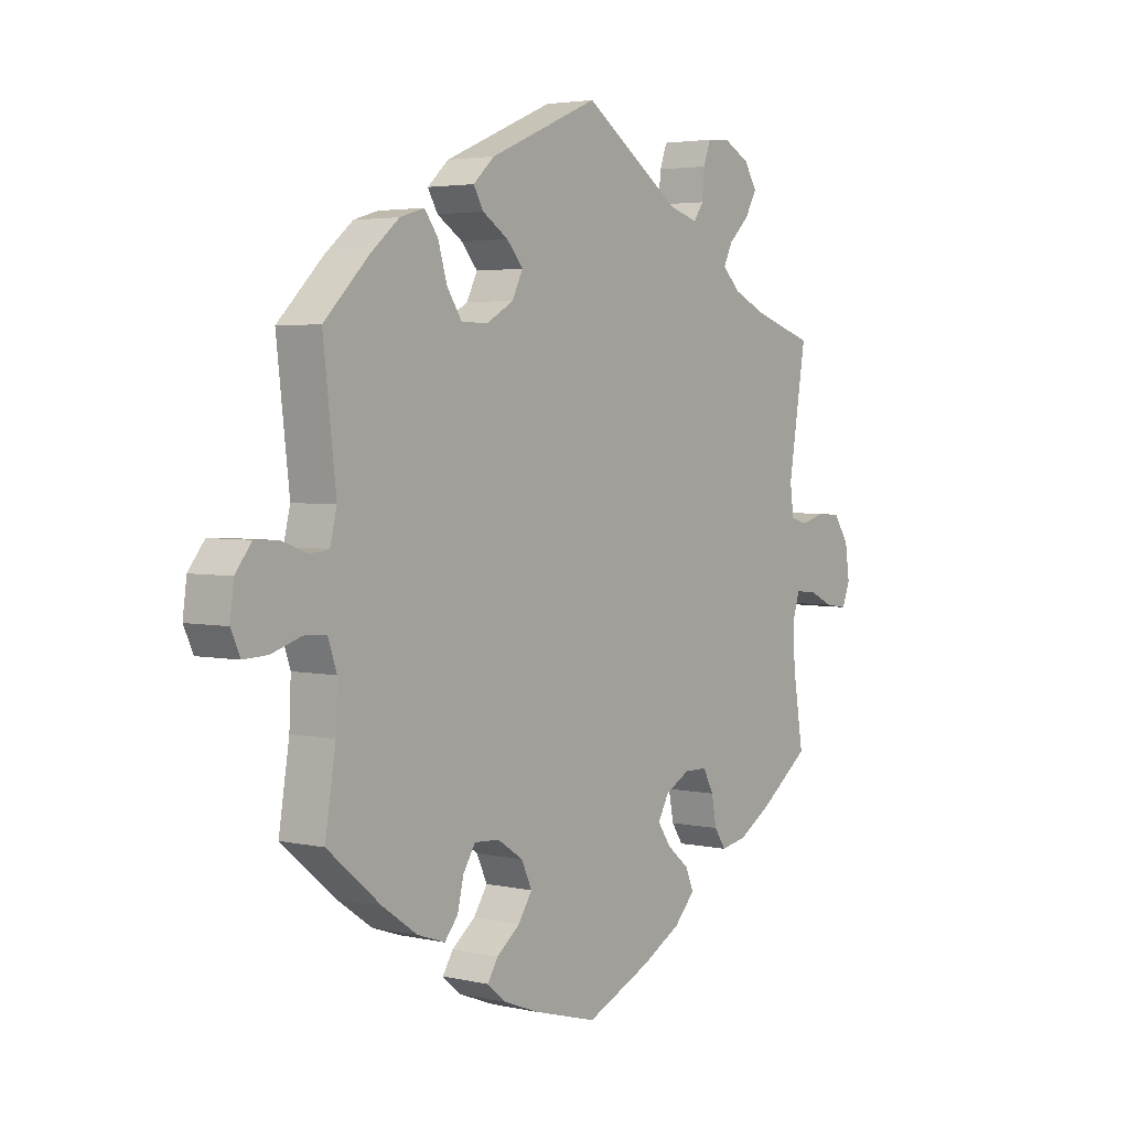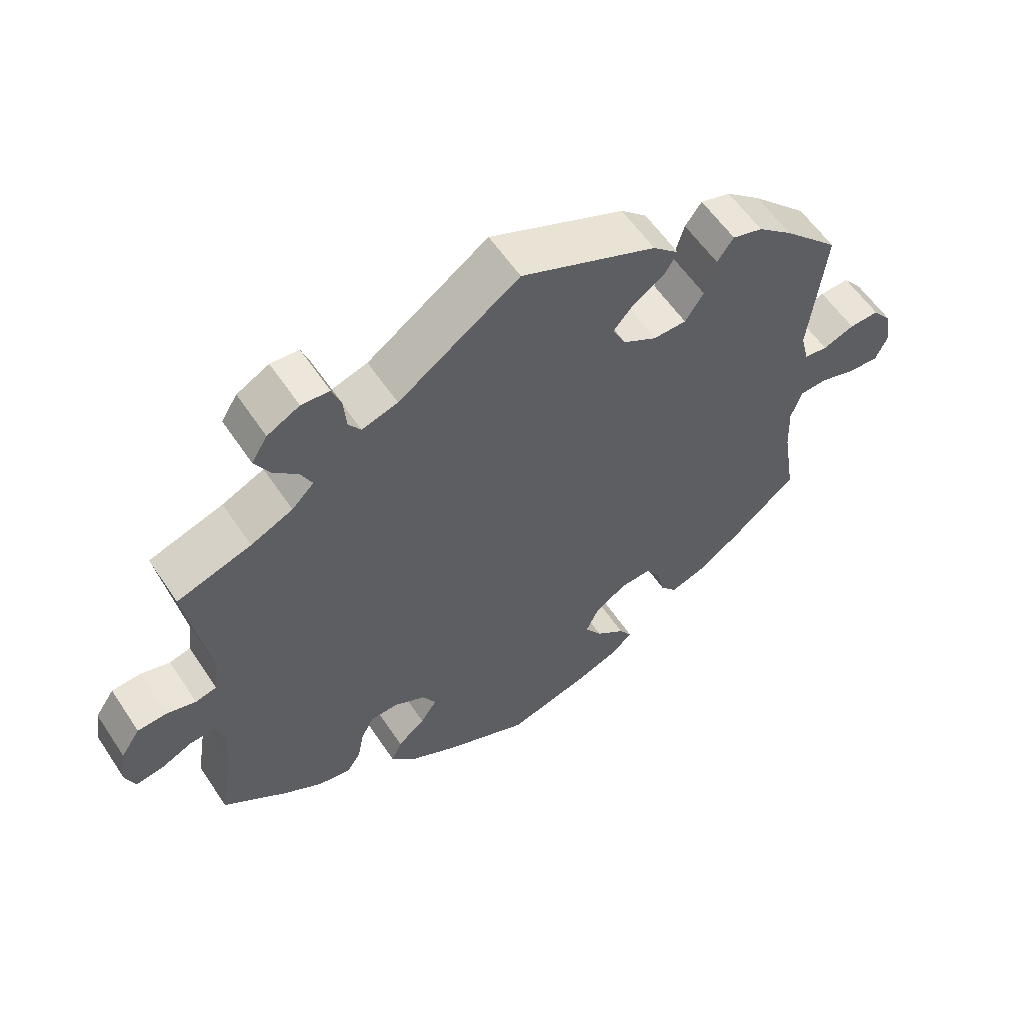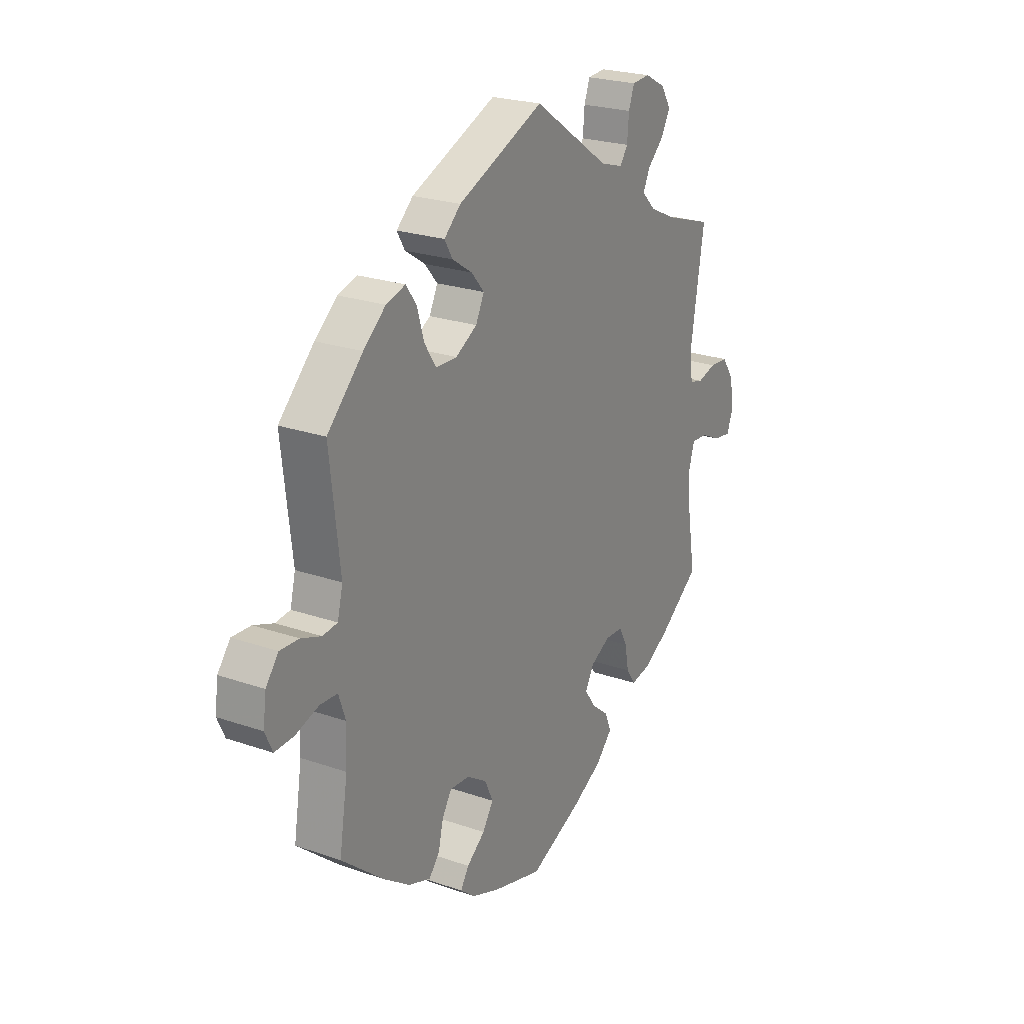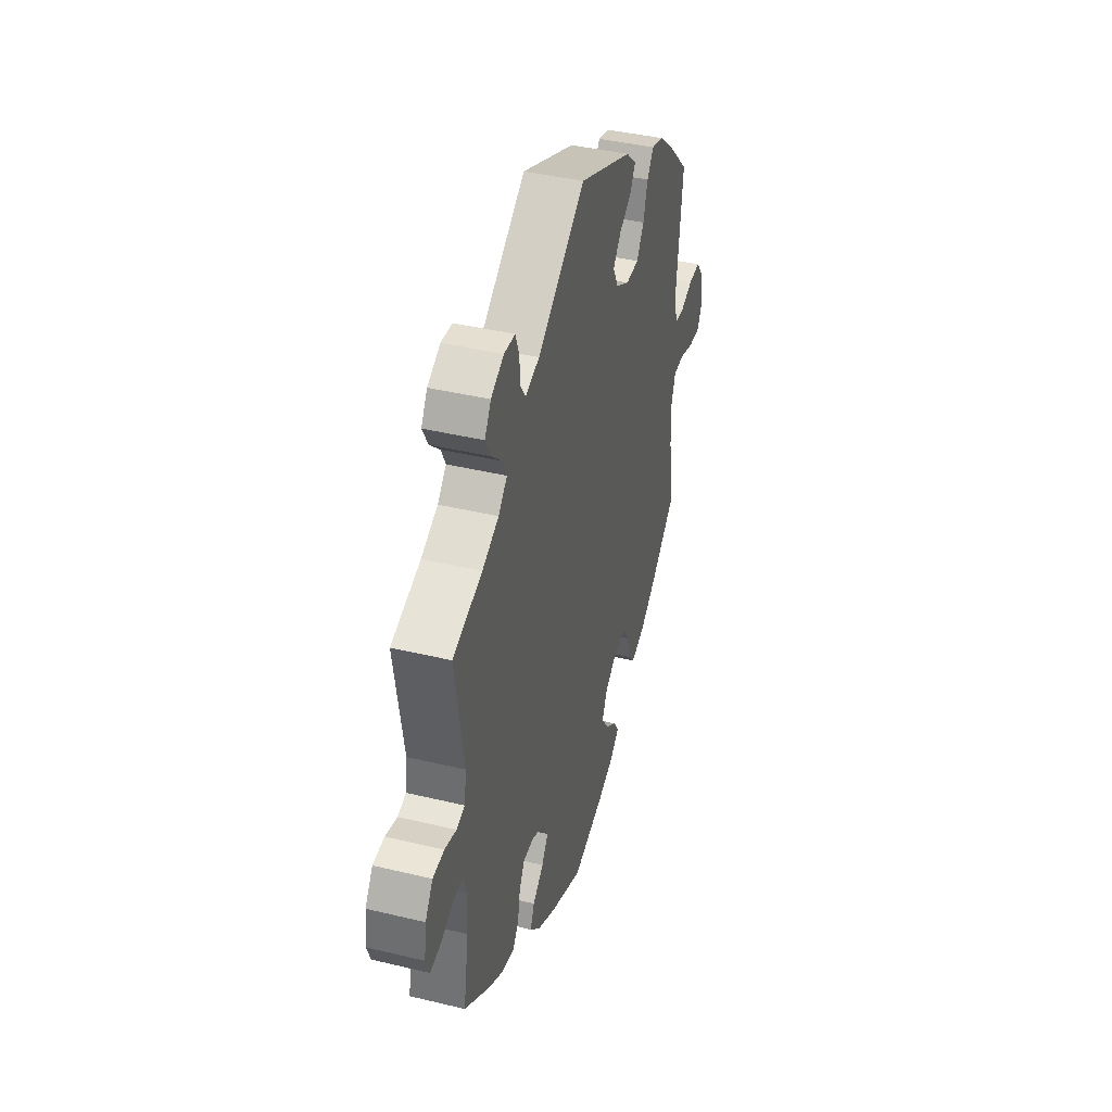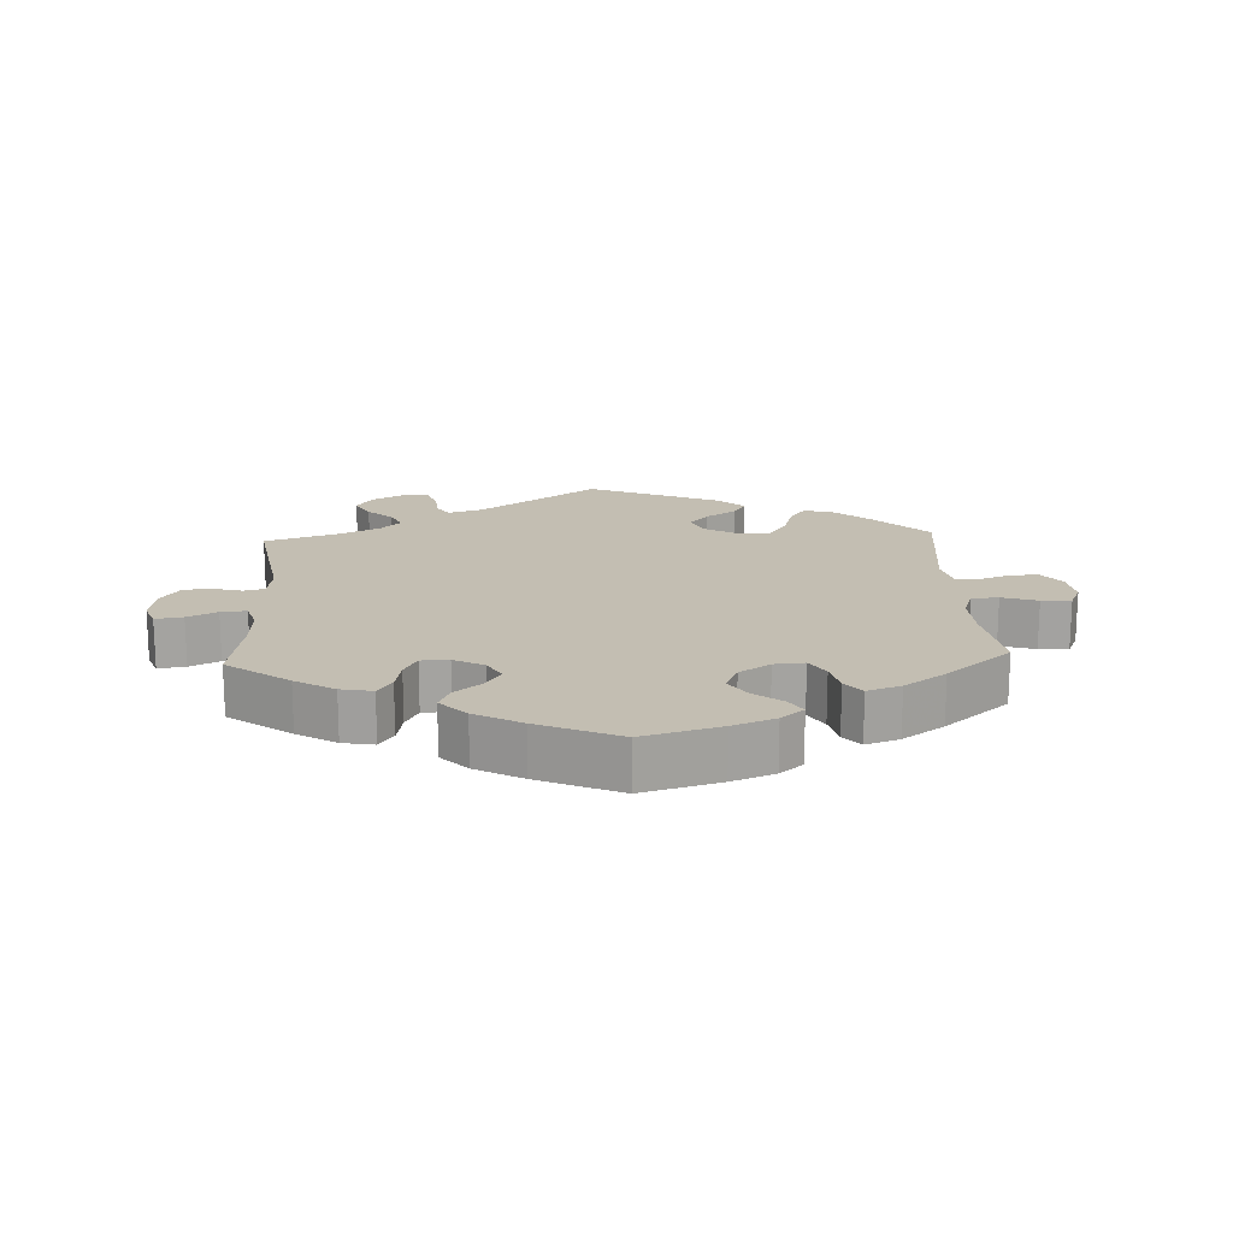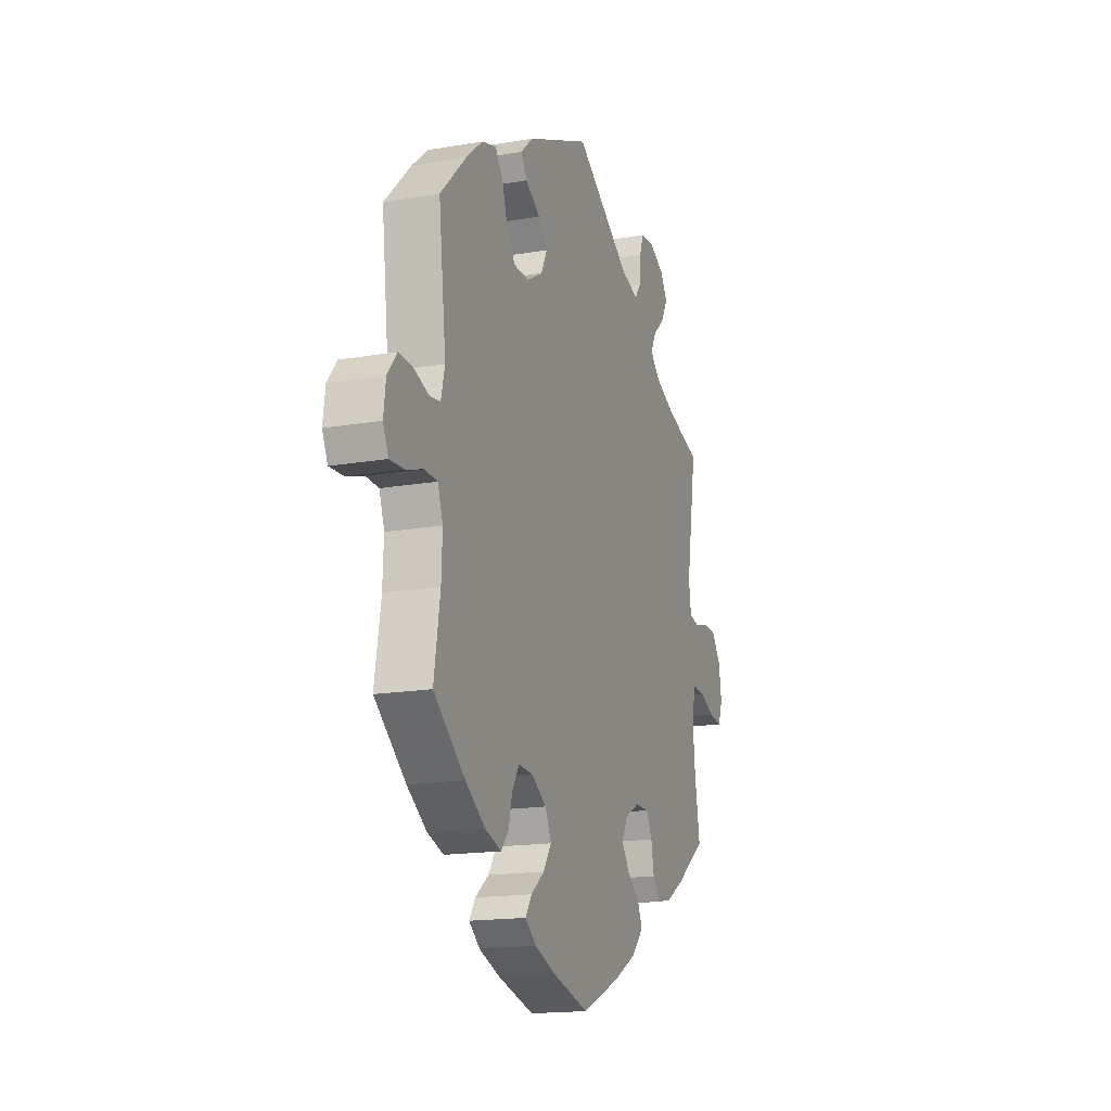
<metadata>
{"format":"obj","ext":"obj","renderer":"f3d","projection":"perspective","resolution":1024,"background":"white","views":[{"elev":3.5,"azim":-53.2,"up":"+Z"},{"elev":57.9,"azim":146.6,"up":"+Z"},{"elev":23.6,"azim":-59.7,"up":"+Z"},{"elev":41.1,"azim":106.3,"up":"+Z"},{"elev":17.4,"azim":177.1,"up":"+Y"},{"elev":-16.4,"azim":-70.4,"up":"+Z"}]}
</metadata>
<code>
v 0.409 0.07 -0.356
v 0.351 0.07 -0.391
v 0.304 0.07 -0.4
v 0.283 0.07 -0.369
v 0.274 0.07 -0.321
v 0.255 0.07 -0.285
v 0.214 0.07 -0.284
v 0.169 0.07 -0.308
v 0.149 0.07 -0.344
v 0.173 0.07 -0.379
v 0.213 0.07 -0.412
v 0.228 0.07 -0.447
v 0.19 0.07 -0.487
v 0.121 0.07 -0.525
v 0.001 0.07 -0.578
v -0.114 0.07 -0.546
v -0.177 0.07 -0.522
v -0.211 0.07 -0.494
v -0.192 0.07 -0.464
v -0.15 0.07 -0.431
v -0.125 0.07 -0.393
v -0.144 0.07 -0.352
v -0.19 0.07 -0.322
v -0.235 0.07 -0.319
v -0.257 0.07 -0.354
v -0.268 0.07 -0.401
v -0.292 0.07 -0.43
v -0.342 0.07 -0.413
v -0.404 0.07 -0.37
v -0.501 0.07 -0.289
v -0.482 0.07 -0.17
v -0.479 0.07 -0.099
v -0.495 0.07 -0.053
v -0.535 0.07 -0.051
v -0.588 0.07 -0.068
v -0.632 0.07 -0.07
v -0.649 0.07 -0.033
v -0.642 0.07 0.02
v -0.613 0.07 0.057
v -0.57 0.07 0.055
v -0.524 0.07 0.038
v -0.49 0.07 0.042
v -0.478 0.07 0.091
v -0.501 0.07 0.289
v -0.42 0.07 0.37
v -0.369 0.07 0.413
v -0.325 0.07 0.426
v -0.301 0.07 0.393
v -0.285 0.07 0.339
v -0.258 0.07 0.298
v -0.21 0.07 0.297
v -0.161 0.07 0.325
v -0.142 0.07 0.364
v -0.171 0.07 0.398
v -0.217 0.07 0.428
v -0.235 0.07 0.459
v -0.197 0.07 0.494
v 0 0.07 0.578
v 0.176 0.07 0.457
v 0.228 0.07 0.441
v 0.246 0.07 0.467
v 0.25 0.07 0.514
v 0.263 0.07 0.55
v 0.304 0.07 0.553
v 0.351 0.07 0.528
v 0.374 0.07 0.491
v 0.353 0.07 0.453
v 0.316 0.07 0.418
v 0.3 0.07 0.385
v 0.332 0.07 0.353
v 0.393 0.07 0.325
v 0.501 0.07 0.29
v 0.469 0.07 0.093
v 0.476 0.07 0.042
v 0.507 0.07 0.034
v 0.55 0.07 0.046
v 0.592 0.07 0.043
v 0.62 0.07 0.002
v 0.628 0.07 -0.054
v 0.614 0.07 -0.091
v 0.573 0.07 -0.085
v 0.529 0.07 -0.064
v 0.491 0.07 -0.061
v 0.478 0.07 -0.104
v 0.482 0.07 -0.172
v 0.501 0.07 -0.288
v 0.409 0 -0.356
v 0.351 0 -0.391
v 0.304 0 -0.4
v 0.283 0 -0.369
v 0.274 0 -0.321
v 0.255 0 -0.285
v 0.214 0 -0.284
v 0.169 0 -0.308
v 0.149 0 -0.344
v 0.173 0 -0.379
v 0.213 0 -0.412
v 0.228 0 -0.447
v 0.19 0 -0.487
v 0.121 0 -0.525
v 0.001 0 -0.578
v -0.114 0 -0.546
v -0.177 0 -0.522
v -0.211 0 -0.494
v -0.192 0 -0.464
v -0.15 0 -0.431
v -0.125 0 -0.393
v -0.144 0 -0.352
v -0.19 0 -0.322
v -0.235 0 -0.319
v -0.257 0 -0.354
v -0.268 0 -0.401
v -0.292 0 -0.43
v -0.342 0 -0.413
v -0.404 0 -0.37
v -0.501 0 -0.289
v -0.482 0 -0.17
v -0.479 0 -0.099
v -0.495 0 -0.053
v -0.535 0 -0.051
v -0.588 0 -0.068
v -0.632 0 -0.07
v -0.649 0 -0.033
v -0.642 0 0.02
v -0.613 0 0.057
v -0.57 0 0.055
v -0.524 0 0.038
v -0.49 0 0.042
v -0.478 0 0.091
v -0.501 0 0.289
v -0.42 0 0.37
v -0.369 0 0.413
v -0.325 0 0.426
v -0.301 0 0.393
v -0.285 0 0.339
v -0.258 0 0.298
v -0.21 0 0.297
v -0.161 0 0.325
v -0.142 0 0.364
v -0.171 0 0.398
v -0.217 0 0.428
v -0.235 0 0.459
v -0.197 0 0.494
v 0 0 0.578
v 0.176 0 0.457
v 0.228 0 0.441
v 0.246 0 0.467
v 0.25 0 0.514
v 0.263 0 0.55
v 0.304 0 0.553
v 0.351 0 0.528
v 0.374 0 0.491
v 0.353 0 0.453
v 0.316 0 0.418
v 0.3 0 0.385
v 0.332 0 0.353
v 0.393 0 0.325
v 0.501 0 0.29
v 0.469 0 0.093
v 0.476 0 0.042
v 0.507 0 0.034
v 0.55 0 0.046
v 0.592 0 0.043
v 0.62 0 0.002
v 0.628 0 -0.054
v 0.614 0 -0.091
v 0.573 0 -0.085
v 0.529 0 -0.064
v 0.491 0 -0.061
v 0.478 0 -0.104
v 0.482 0 -0.172
v 0.501 0 -0.288
f 85 86 1 2
f 84 85 2 3
f 83 84 3 4
f 79 80 81 82
f 79 82 83
f 78 79 83
f 75 76 77 78
f 74 75 78 83
f 71 72 73
f 70 71 73 74
f 69 70 74 83
f 65 66 67 68
f 65 68 69
f 64 65 69
f 61 62 63 64
f 61 64 69
f 60 61 69 83
f 56 57 58 59
f 54 55 56 59
f 53 54 59 60
f 52 53 60 83
f 46 47 48 49
f 46 49 50
f 43 44 45 46
f 42 43 46 50
f 38 39 40 41
f 38 41 42
f 37 38 42
f 34 35 36 37
f 33 34 37 42
f 32 33 42 50
f 28 29 30 31
f 25 26 27 28
f 24 25 28 31
f 23 24 31 32
f 17 18 19 20
f 17 20 21
f 16 17 21
f 15 16 21
f 14 15 21 22
f 10 11 12 13
f 9 10 13 14
f 83 4 5
f 83 5 6
f 51 52 83 6
f 50 51 6 7
f 22 23 32 50
f 9 14 22 50
f 8 9 50
f 7 8 50
f 88 87 172 171
f 89 88 171 170
f 90 89 170 169
f 168 167 166 165
f 169 168 165
f 169 165 164
f 164 163 162 161
f 169 164 161 160
f 159 158 157
f 160 159 157 156
f 169 160 156 155
f 154 153 152 151
f 155 154 151
f 155 151 150
f 150 149 148 147
f 155 150 147
f 169 155 147 146
f 145 144 143 142
f 145 142 141 140
f 146 145 140 139
f 169 146 139 138
f 135 134 133 132
f 136 135 132
f 132 131 130 129
f 136 132 129 128
f 127 126 125 124
f 128 127 124
f 128 124 123
f 123 122 121 120
f 128 123 120 119
f 136 128 119 118
f 117 116 115 114
f 114 113 112 111
f 117 114 111 110
f 118 117 110 109
f 106 105 104 103
f 107 106 103
f 107 103 102
f 107 102 101
f 108 107 101 100
f 99 98 97 96
f 100 99 96 95
f 91 90 169
f 92 91 169
f 92 169 138 137
f 93 92 137 136
f 136 118 109 108
f 136 108 100 95
f 136 95 94
f 136 94 93
f 1 87 88 2
f 2 88 89 3
f 3 89 90 4
f 4 90 91 5
f 5 91 92 6
f 6 92 93 7
f 7 93 94 8
f 8 94 95 9
f 9 95 96 10
f 10 96 97 11
f 11 97 98 12
f 12 98 99 13
f 13 99 100 14
f 14 100 101 15
f 15 101 102 16
f 16 102 103 17
f 17 103 104 18
f 18 104 105 19
f 19 105 106 20
f 20 106 107 21
f 21 107 108 22
f 22 108 109 23
f 23 109 110 24
f 24 110 111 25
f 25 111 112 26
f 26 112 113 27
f 27 113 114 28
f 28 114 115 29
f 29 115 116 30
f 30 116 117 31
f 31 117 118 32
f 32 118 119 33
f 33 119 120 34
f 34 120 121 35
f 35 121 122 36
f 36 122 123 37
f 37 123 124 38
f 38 124 125 39
f 39 125 126 40
f 40 126 127 41
f 41 127 128 42
f 42 128 129 43
f 43 129 130 44
f 44 130 131 45
f 45 131 132 46
f 46 132 133 47
f 47 133 134 48
f 48 134 135 49
f 49 135 136 50
f 50 136 137 51
f 51 137 138 52
f 52 138 139 53
f 53 139 140 54
f 54 140 141 55
f 55 141 142 56
f 56 142 143 57
f 57 143 144 58
f 58 144 145 59
f 59 145 146 60
f 60 146 147 61
f 61 147 148 62
f 62 148 149 63
f 63 149 150 64
f 64 150 151 65
f 65 151 152 66
f 66 152 153 67
f 67 153 154 68
f 68 154 155 69
f 69 155 156 70
f 70 156 157 71
f 71 157 158 72
f 72 158 159 73
f 73 159 160 74
f 74 160 161 75
f 75 161 162 76
f 76 162 163 77
f 77 163 164 78
f 78 164 165 79
f 79 165 166 80
f 80 166 167 81
f 81 167 168 82
f 82 168 169 83
f 83 169 170 84
f 84 170 171 85
f 85 171 172 86
f 86 172 87 1

</code>
